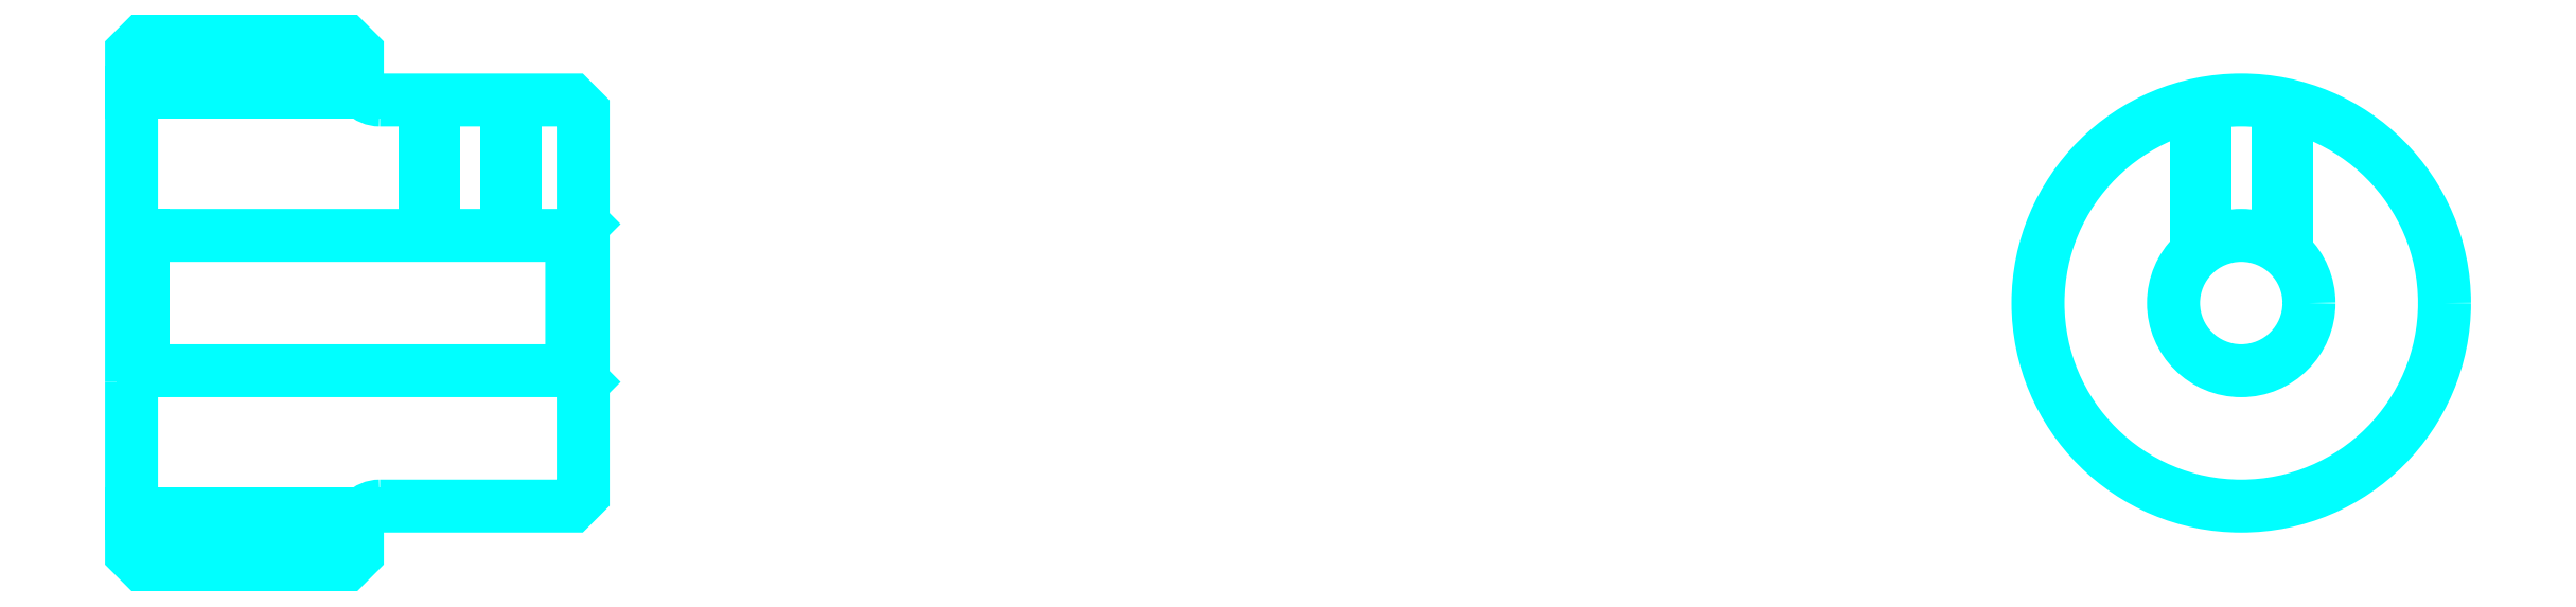
<metadata>
{"format":"dxf","ext":"dxf","renderer":"ezdxf+matplotlib","layout":"modelspace","background":"white","min_lineweight":24,"dpi":150}
</metadata>
<code>
0
SECTION
2
ENTITIES
0
LINE
8
0
10
66.91
20
76.68
30
0
11
76.91
21
76.68
31
0
0
LINE
8
0
10
66.91
20
57.97
30
0
11
76.91
21
57.97
31
0
0
LINE
8
0
10
86.41
20
64.33
30
0
11
86.91
21
63.83
31
0
0
LINE
8
0
10
86.41
20
70.33
30
0
11
86.91
21
70.83
31
0
0
LINE
8
0
10
67.41
20
70.33
30
0
11
67.41
21
64.33
31
0
0
POLYLINE
8
0
66
1
10
0
20
0
30
0
70
2
0
VERTEX
8
0
10
66.91
20
63.83
30
0
70
0
0
VERTEX
8
0
10
67.41
20
64.33
30
0
70
0
0
VERTEX
8
0
10
86.41
20
64.33
30
0
70
0
0
VERTEX
8
0
10
86.41
20
70.33
30
0
70
0
0
VERTEX
8
0
10
67.41
20
70.33
30
0
70
0
0
VERTEX
8
0
10
66.91
20
70.83
30
0
70
0
0
SEQEND
8
0
0
ARC
8
0
10
77.91
20
77.33
30
0
40
1
50
180
51
270
0
ARC
8
0
10
77.91
20
57.33
30
0
40
1
50
90
51
180
0
POLYLINE
8
0
66
1
10
0
20
0
30
0
70
2
0
VERTEX
8
0
10
83.91
20
76.33
30
0
70
0
0
VERTEX
8
0
10
83.91
20
70.33
30
0
70
0
0
SEQEND
8
0
0
POLYLINE
8
0
66
1
10
0
20
0
30
0
70
2
0
VERTEX
8
0
10
79.91
20
76.33
30
0
70
0
0
VERTEX
8
0
10
79.91
20
70.33
30
0
70
0
0
SEQEND
8
0
0
POLYLINE
8
0
66
1
10
0
20
0
30
0
70
2
0
VERTEX
8
0
10
83.53
20
76.33
30
0
70
0
0
VERTEX
8
0
10
83.53
20
70.33
30
0
70
0
0
SEQEND
8
0
0
POLYLINE
8
0
66
1
10
0
20
0
30
0
70
2
0
VERTEX
8
0
10
80.29
20
76.33
30
0
70
0
0
VERTEX
8
0
10
80.29
20
70.33
30
0
70
0
0
SEQEND
8
0
0
POLYLINE
8
0
66
1
10
0
20
0
30
0
70
2
0
VERTEX
8
0
10
158.3
20
69.56
30
0
70
0
0
VERTEX
8
0
10
158.3
20
76.1
30
0
70
0
0
SEQEND
8
0
0
POLYLINE
8
0
66
1
10
0
20
0
30
0
70
2
0
VERTEX
8
0
10
162.3
20
69.56
30
0
70
0
0
VERTEX
8
0
10
162.3
20
76.1
30
0
70
0
0
SEQEND
8
0
0
POLYLINE
8
0
66
1
10
0
20
0
30
0
70
2
0
VERTEX
8
0
10
158.7
20
69.85
30
0
70
0
0
VERTEX
8
0
10
158.7
20
76.18
30
0
70
0
0
SEQEND
8
0
0
POLYLINE
8
0
66
1
10
0
20
0
30
0
70
2
0
VERTEX
8
0
10
162
20
69.85
30
0
70
0
0
VERTEX
8
0
10
162
20
76.18
30
0
70
0
0
SEQEND
8
0
0
POLYLINE
8
0
66
1
10
0
20
0
30
0
70
2
0
VERTEX
8
0
10
66.91
20
63.83
30
0
70
0
0
VERTEX
8
0
10
66.91
20
56.22
30
0
70
0
0
VERTEX
8
0
10
67.41
20
55.72
30
0
70
0
0
VERTEX
8
0
10
76.41
20
55.72
30
0
70
0
0
VERTEX
8
0
10
76.91
20
56.22
30
0
70
0
0
VERTEX
8
0
10
76.91
20
57.33
30
0
70
0
0
SEQEND
8
0
0
POLYLINE
8
0
66
1
10
0
20
0
30
0
70
2
0
VERTEX
8
0
10
77.91
20
58.33
30
0
70
0
0
VERTEX
8
0
10
86.41
20
58.33
30
0
70
0
0
VERTEX
8
0
10
86.91
20
58.83
30
0
70
0
0
VERTEX
8
0
10
86.91
20
75.83
30
0
70
0
0
VERTEX
8
0
10
86.41
20
76.33
30
0
70
0
0
VERTEX
8
0
10
77.91
20
76.33
30
0
70
0
0
SEQEND
8
0
0
POLYLINE
8
0
66
1
10
0
20
0
30
0
70
2
0
VERTEX
8
0
10
76.91
20
77.33
30
0
70
0
0
VERTEX
8
0
10
76.91
20
78.43
30
0
70
0
0
VERTEX
8
0
10
76.41
20
78.93
30
0
70
0
0
VERTEX
8
0
10
67.41
20
78.93
30
0
70
0
0
VERTEX
8
0
10
66.91
20
78.43
30
0
70
0
0
VERTEX
8
0
10
66.91
20
63.83
30
0
70
0
0
SEQEND
8
0
0
CIRCLE
8
0
10
160.3
20
67.33
30
0
40
3
0
CIRCLE
8
0
10
160.3
20
67.33
30
0
40
9
0
ENDSEC
0
EOF

</code>
